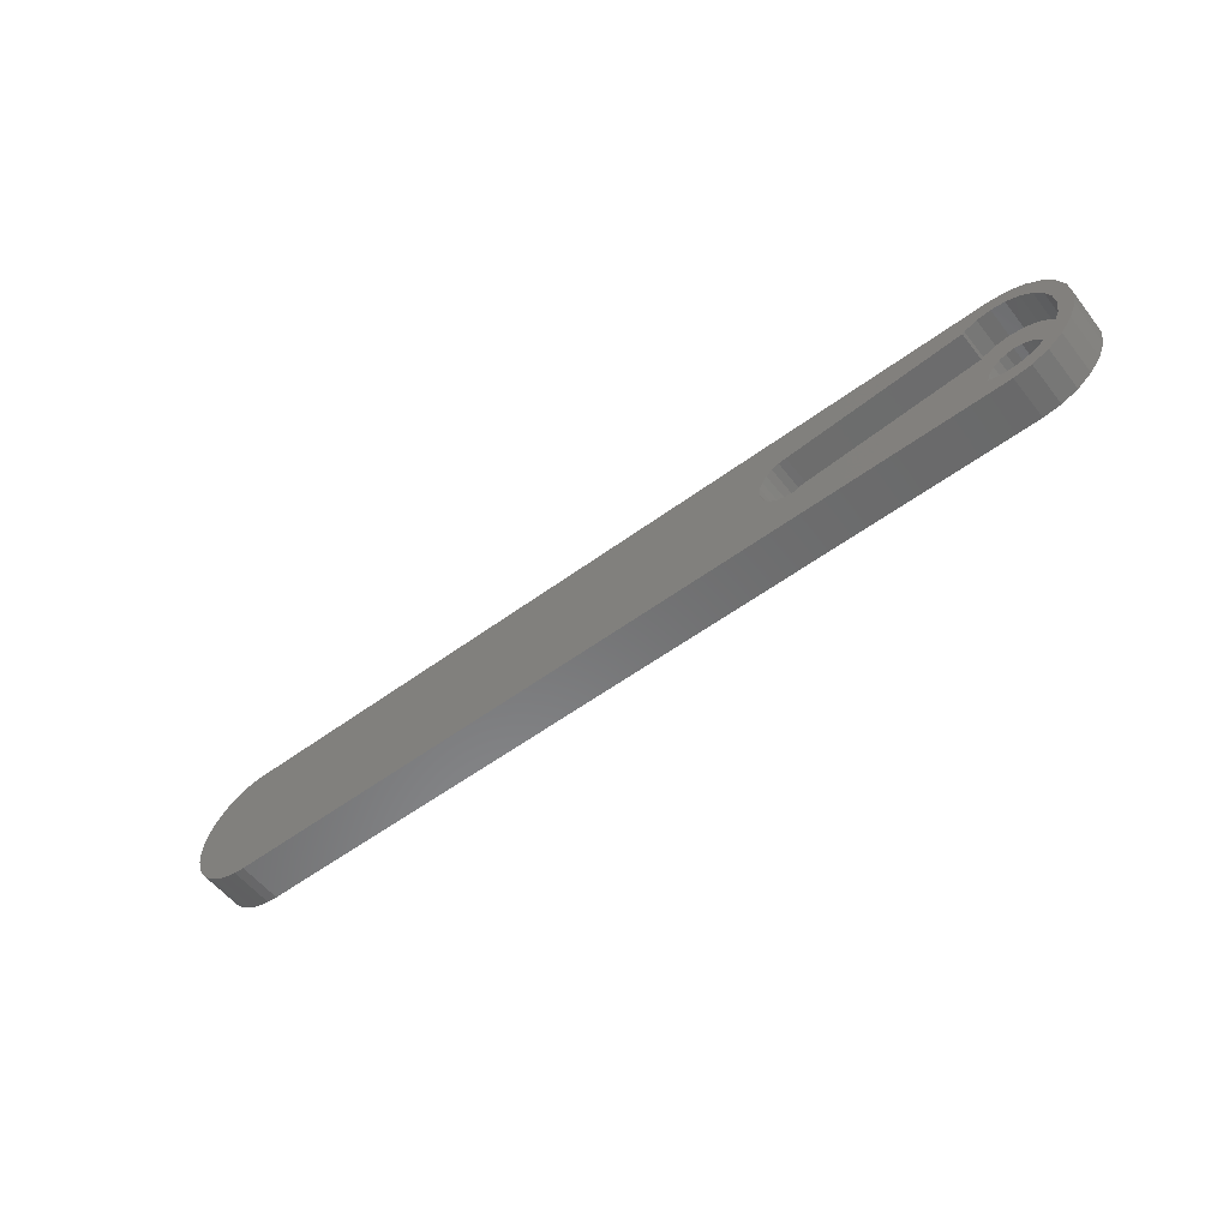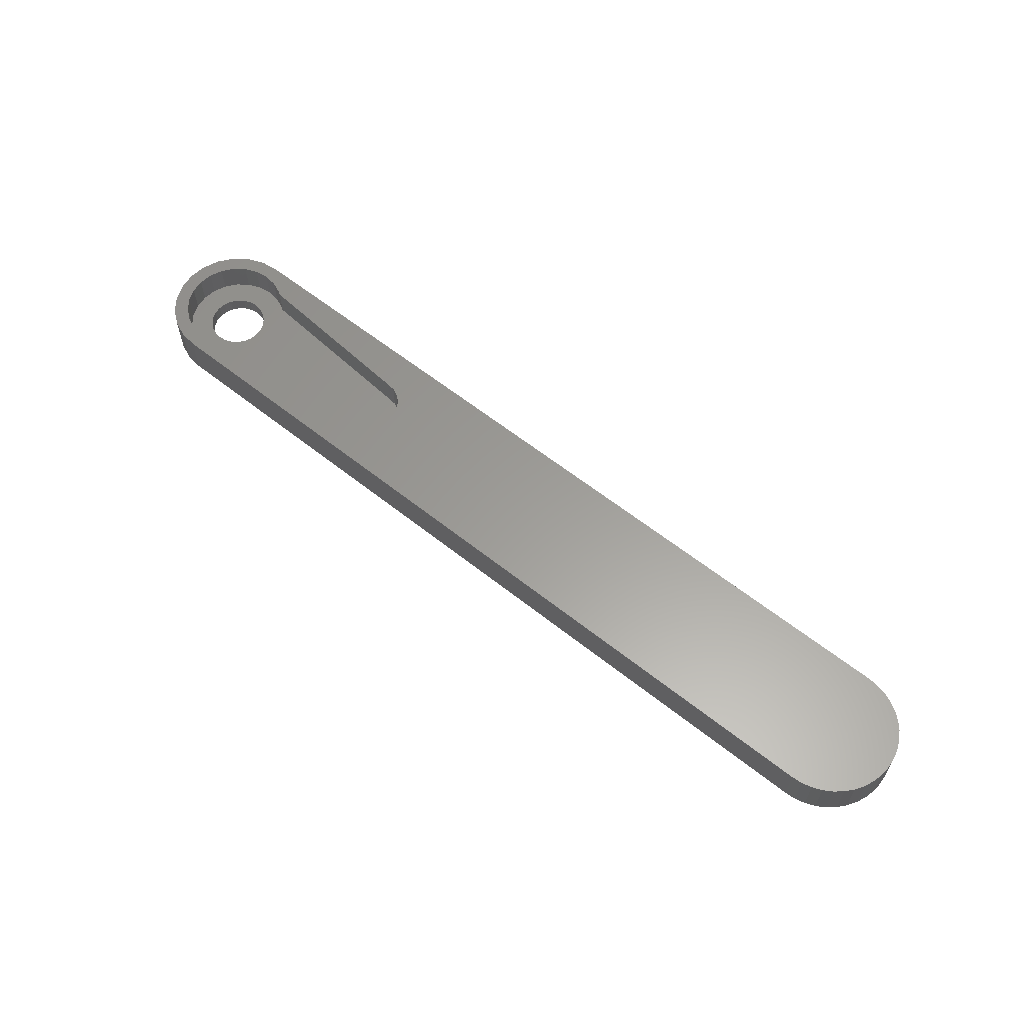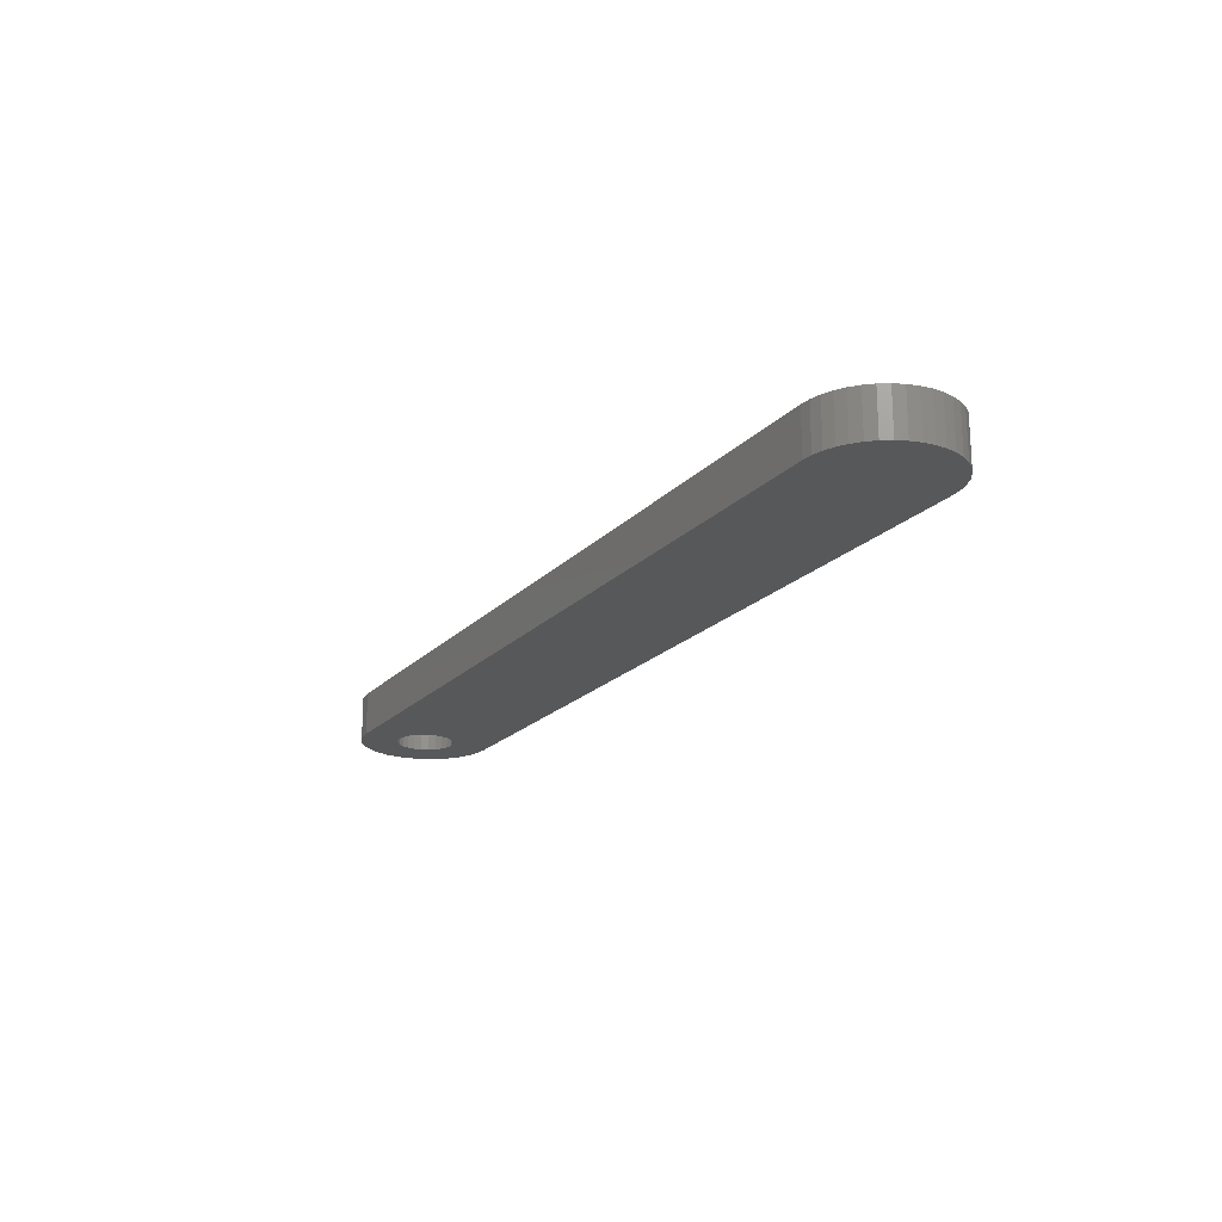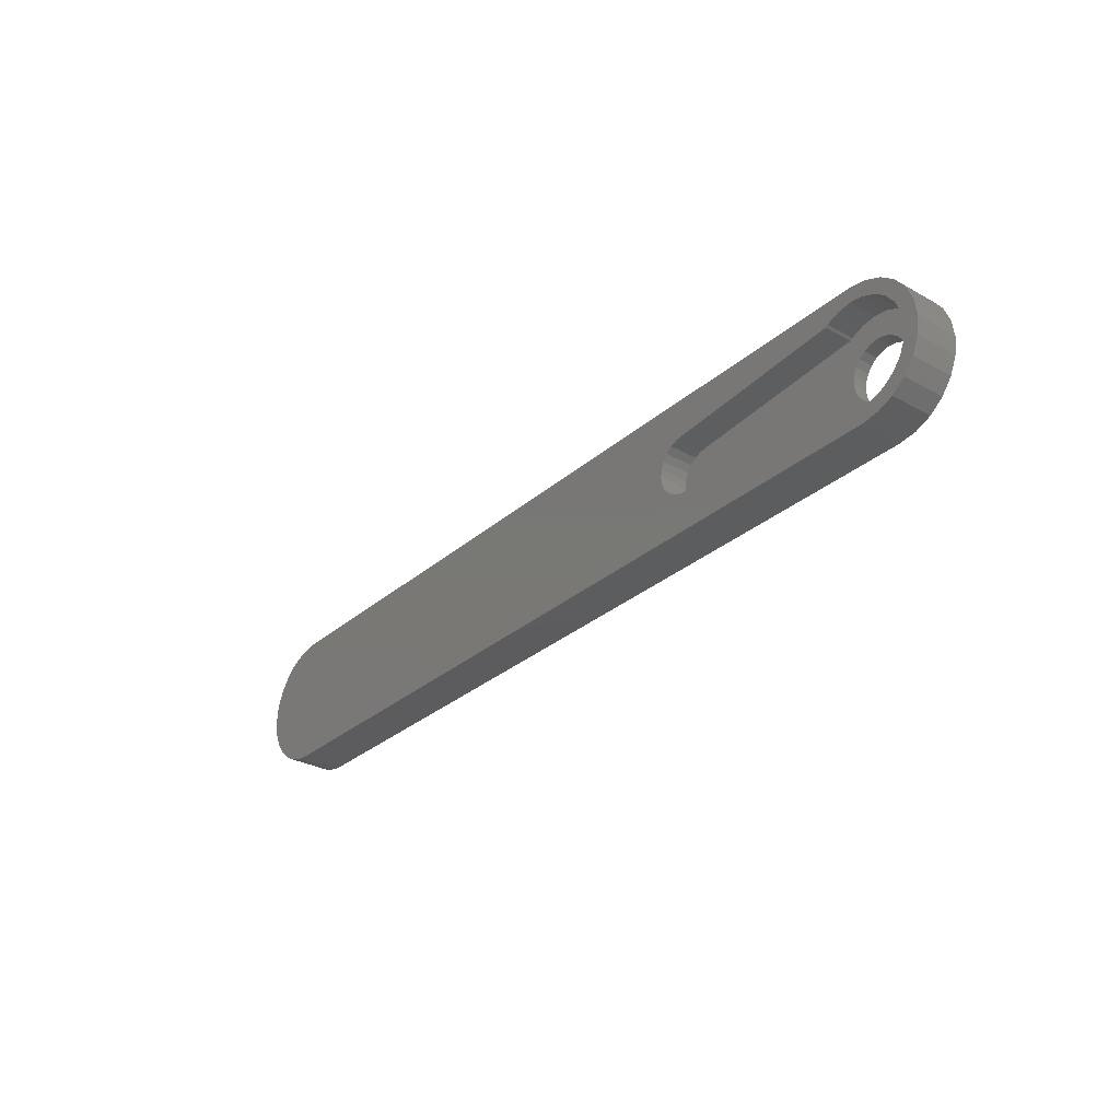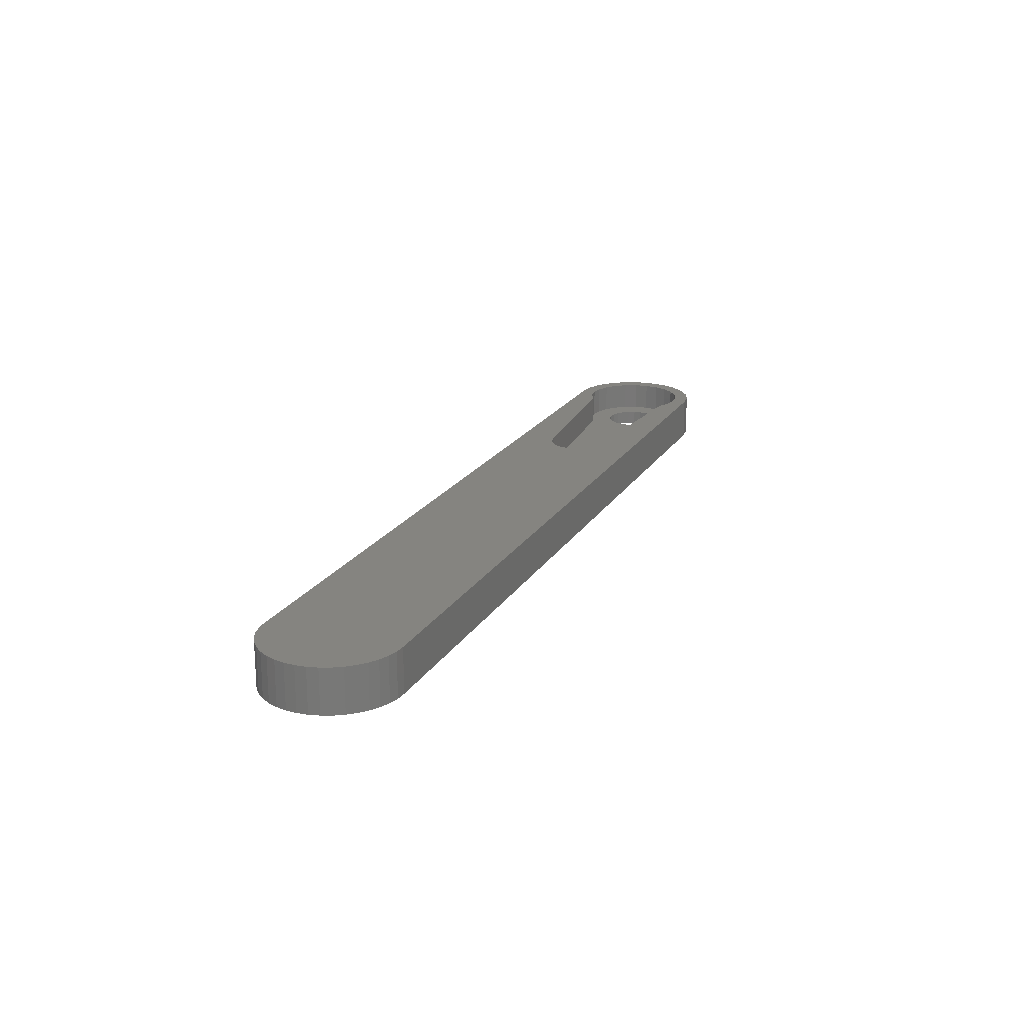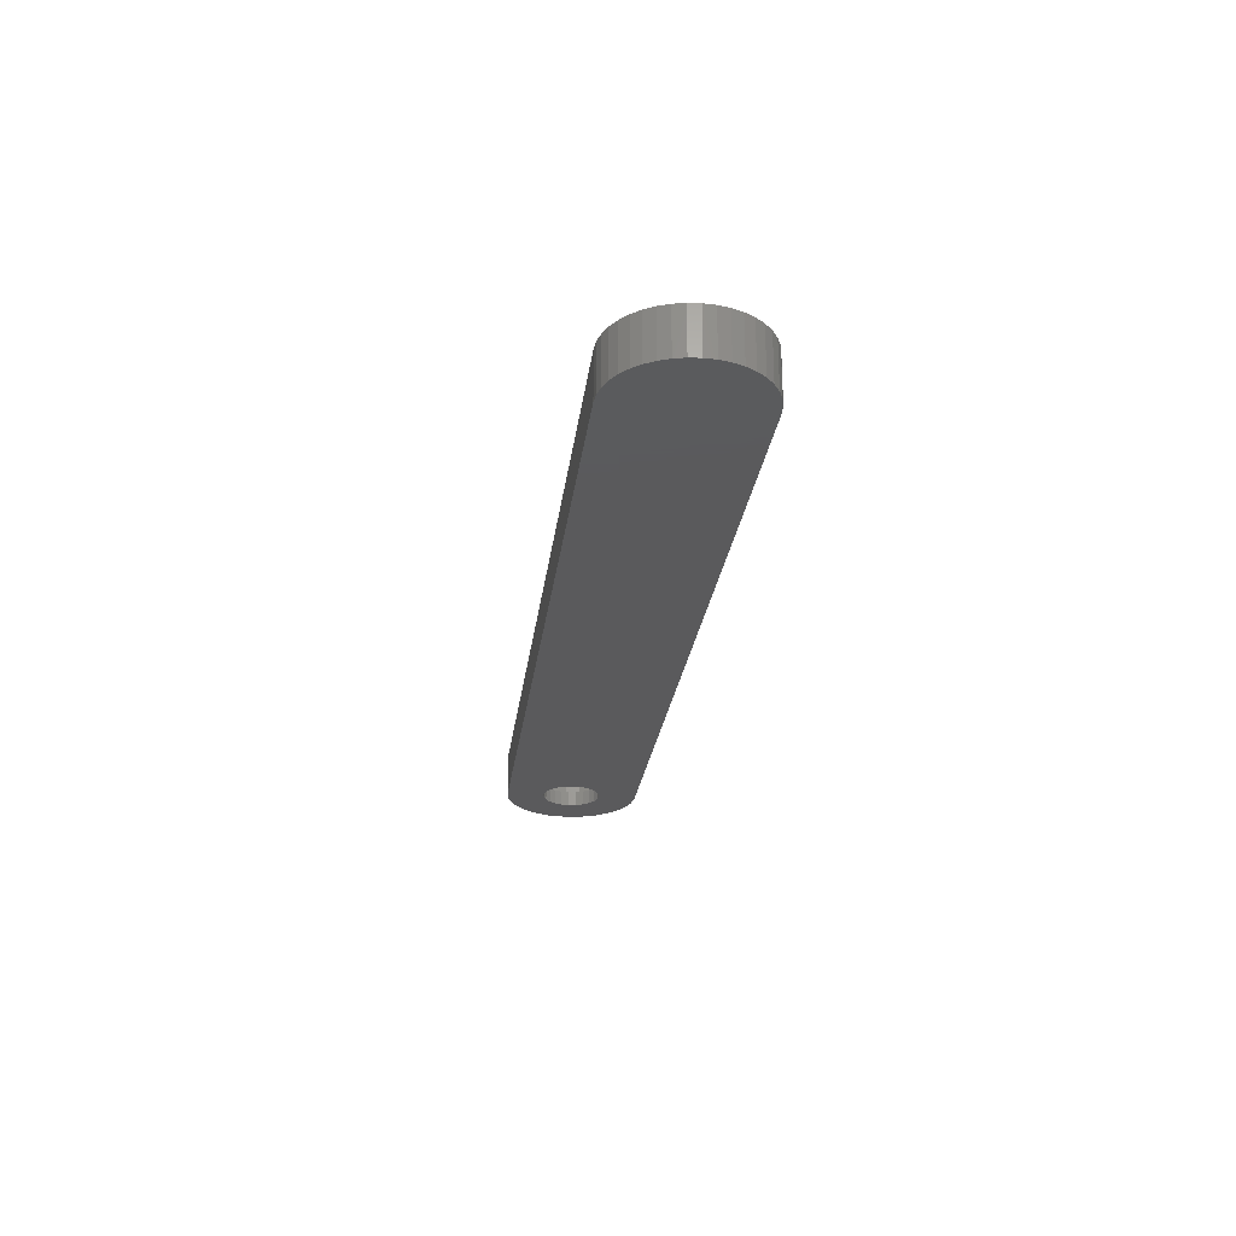
<metadata>
{"format":"stl","ext":"stl","renderer":"f3d","projection":"perspective","resolution":1024,"background":"white","views":[{"elev":-56.2,"azim":37.6,"up":"+Y"},{"elev":60.3,"azim":-140.8,"up":"+Z"},{"elev":-19.4,"azim":-118.9,"up":"+Z"},{"elev":-30.1,"azim":51.1,"up":"+Y"},{"elev":19.7,"azim":-67.6,"up":"+Z"},{"elev":-24.7,"azim":-97.0,"up":"+Z"}]}
</metadata>
<code>
# stl→obj: 180 verts, 360 faces
v 0.06815 3.082 1
v 0.06815 4.118 1
v 0 3.6 1
v 0.2679 2.6 1
v 0.2679 4.6 1
v 0.5858 2.186 1
v 0.5858 5.014 1
v 1 1.868 1
v 1 5.332 1
v 1.482 1.668 1
v 1.482 5.532 1
v 2 1.6 1
v 2 5.6 1
v 14.15 0.6 1
v 14.1 3.6 1
v 14.17 3.082 1
v 14.3 0.4823 1
v 14.37 2.6 1
v 15.17 0.1227 1
v 14.69 2.186 1
v 15.1 1.868 1
v 15.58 1.668 1
v 16.1 0 1
v 16.1 1.6 1
v 17.03 0.1227 1
v 16.62 1.668 1
v 17.1 1.868 1
v 17.9 0.4823 1
v 17.51 2.186 1
v 17.83 2.6 1
v 18.03 3.082 1
v 18.65 1.054 1
v 18.1 3.6 1
v 14.15 6.6 1
v 14.17 4.118 1
v 14.3 6.718 1
v 14.37 4.6 1
v 15.17 7.077 1
v 14.69 5.014 1
v 15.1 5.332 1
v 15.58 5.532 1
v 16.1 7.2 1
v 16.1 5.6 1
v 16.62 5.532 1
v 17.03 7.077 1
v 17.1 5.332 1
v 17.9 6.718 1
v 17.51 5.014 1
v 17.83 4.6 1
v 18.03 4.118 1
v 18.65 6.146 1
v 19.22 1.8 1
v 19.22 5.4 1
v 19.58 2.668 1
v 19.58 4.532 1
v 19.7 3.6 1
v 2 1.6 3
v 14.15 0.6 3
v 1.482 1.668 3
v 1 1.868 3
v 0.5858 2.186 3
v 0.2679 2.6 3
v 0.06815 3.082 3
v -9.31e-17 3.6 3
v 0.06815 4.118 3
v 0.2679 4.6 3
v 0.5858 5.014 3
v 1 5.332 3
v 1.482 5.532 3
v 2 5.6 3
v 14.15 6.6 3
v 14.3 6.718 3
v 15.17 7.077 3
v 16.1 7.2 3
v 17.03 7.077 3
v 17.9 6.718 3
v 18.65 6.146 3
v 19.22 5.4 3
v 19.58 4.532 3
v 19.7 3.6 3
v 19.58 2.668 3
v 19.22 1.8 3
v 18.65 1.054 3
v 17.9 0.4823 3
v 17.03 0.1227 3
v 16.1 -3.917e-32 3
v 15.17 0.1227 3
v 14.3 0.4823 3
v 17.83 4.6 0
v 17.51 5.014 0
v 18.03 4.118 0
v 18.1 3.6 0
v 18.03 3.082 0
v 17.83 2.6 0
v 17.51 2.186 0
v 17.1 1.868 0
v 16.62 1.668 0
v 16.1 1.6 0
v 15.58 1.668 0
v 15.1 1.868 0
v 14.69 2.186 0
v 14.37 2.6 0
v 14.17 3.082 0
v 14.1 3.6 0
v 14.17 4.118 0
v 14.37 4.6 0
v 14.69 5.014 0
v 15.1 5.332 0
v 15.58 5.532 0
v 16.1 5.6 0
v 16.62 5.532 0
v 17.1 5.332 0
v 16.1 8.2 3
v 17.29 8.043 3.877e-15
v 16.1 8.2 3.877e-15
v 17.29 8.043 3
v 18.4 7.584 3.877e-15
v 18.4 7.584 3
v 19.35 6.853 3.877e-15
v 19.35 6.853 3
v 20.08 5.9 3
v 20.08 5.9 3.877e-15
v 20.54 4.791 3
v 20.54 4.791 3.877e-15
v 20.7 3.6 3
v 20.7 3.6 3.877e-15
v 20.54 2.409 3
v 20.54 2.409 3.877e-15
v 20.08 1.3 3
v 20.08 1.3 3.877e-15
v 19.35 0.3473 3
v 19.35 0.3473 3.877e-15
v 18.4 -0.3837 3.877e-15
v 18.4 -0.3837 3
v 17.29 -0.8433 3.877e-15
v 17.29 -0.8433 3
v 16.1 -1 3.877e-15
v 16.1 -1 3
v -43.84 2.88 3
v -43.84 4.32 3
v -43.9 3.6 3
v -43.67 2.179 3
v -43.67 5.021 3
v -43.4 1.512 3
v -43.4 5.688 3
v -43.02 0.8962 3
v -43.02 6.304 3
v -42.55 0.3473 3
v -42.55 6.853 3
v -42 -0.1215 3
v -42 7.321 3
v -41.39 -0.4986 3
v -41.39 7.699 3
v -40.72 -0.7749 3
v -40.72 7.975 3
v -40.02 -0.9434 3
v -40.02 8.143 3
v -39.3 -1 3
v -39.3 8.2 3
v -39.3 8.2 4.935e-15
v -43.84 4.32 6.345e-15
v -43.84 2.88 7.05e-15
v -43.9 3.6 6.345e-15
v -43.67 5.021 6.345e-15
v -43.67 2.179 7.05e-15
v -43.4 5.688 6.345e-15
v -43.4 1.512 7.05e-15
v -43.02 6.304 6.345e-15
v -43.02 0.8962 7.05e-15
v -42.55 6.853 6.345e-15
v -42.55 0.3473 7.05e-15
v -42 7.321 6.345e-15
v -42 -0.1215 7.05e-15
v -41.39 7.699 6.345e-15
v -41.39 -0.4986 7.05e-15
v -40.72 7.975 4.935e-15
v -40.72 -0.7749 6.345e-15
v -40.02 8.143 4.935e-15
v -40.02 -0.9434 6.345e-15
v -39.3 -1 6.345e-15
f 1 2 3
f 2 1 4
f 2 4 5
f 5 4 6
f 5 6 7
f 7 6 8
f 7 8 9
f 9 8 10
f 9 10 11
f 11 10 12
f 11 12 13
f 13 12 14
f 13 14 15
f 15 14 16
f 16 14 17
f 16 17 18
f 18 17 19
f 18 19 20
f 20 19 21
f 21 19 22
f 22 19 23
f 22 23 24
f 24 23 25
f 24 25 26
f 26 25 27
f 27 25 28
f 27 28 29
f 29 28 30
f 30 28 31
f 31 28 32
f 31 32 33
f 15 34 13
f 34 15 35
f 34 35 36
f 36 35 37
f 36 37 38
f 38 37 39
f 38 39 40
f 38 40 41
f 38 41 42
f 42 41 43
f 42 43 44
f 42 44 45
f 45 44 46
f 45 46 47
f 47 46 48
f 47 48 49
f 47 49 50
f 47 50 51
f 51 50 33
f 51 33 32
f 51 32 52
f 51 52 53
f 53 52 54
f 53 54 55
f 55 54 56
f 57 14 12
f 14 57 58
f 59 12 10
f 12 59 57
f 60 10 8
f 10 60 59
f 61 8 6
f 8 61 60
f 4 61 6
f 61 4 62
f 1 62 4
f 62 1 63
f 3 63 1
f 63 3 64
f 2 64 3
f 64 2 65
f 5 65 2
f 65 5 66
f 7 66 5
f 66 7 67
f 68 7 9
f 7 68 67
f 69 9 11
f 9 69 68
f 70 11 13
f 11 70 69
f 71 13 34
f 13 71 70
f 72 34 36
f 34 72 71
f 73 36 38
f 36 73 72
f 74 38 42
f 38 74 73
f 75 42 45
f 42 75 74
f 76 45 47
f 45 76 75
f 77 47 51
f 47 77 76
f 77 53 78
f 53 77 51
f 78 55 79
f 55 78 53
f 79 56 80
f 56 79 55
f 80 54 81
f 54 80 56
f 81 52 82
f 52 81 54
f 82 32 83
f 32 82 52
f 84 32 28
f 32 84 83
f 85 28 25
f 28 85 84
f 86 25 23
f 25 86 85
f 87 23 19
f 23 87 86
f 88 19 17
f 19 88 87
f 58 17 14
f 17 58 88
f 48 89 49
f 89 48 90
f 49 91 50
f 91 49 89
f 50 92 33
f 92 50 91
f 33 93 31
f 93 33 92
f 31 94 30
f 94 31 93
f 30 95 29
f 95 30 94
f 27 95 96
f 95 27 29
f 26 96 97
f 96 26 27
f 24 97 98
f 97 24 26
f 22 98 99
f 98 22 24
f 21 99 100
f 99 21 22
f 20 100 101
f 100 20 21
f 102 20 101
f 20 102 18
f 103 18 102
f 18 103 16
f 104 16 103
f 16 104 15
f 105 15 104
f 15 105 35
f 106 35 105
f 35 106 37
f 107 37 106
f 37 107 39
f 40 107 108
f 107 40 39
f 41 108 109
f 108 41 40
f 43 109 110
f 109 43 41
f 44 110 111
f 110 44 43
f 46 111 112
f 111 46 44
f 48 112 90
f 112 48 46
f 113 114 115
f 114 113 116
f 116 117 114
f 117 116 118
f 118 119 117
f 119 118 120
f 119 121 122
f 121 119 120
f 122 123 124
f 123 122 121
f 124 125 126
f 125 124 123
f 126 127 128
f 127 126 125
f 128 129 130
f 129 128 127
f 130 131 132
f 131 130 129
f 131 133 132
f 133 131 134
f 134 135 133
f 135 134 136
f 136 137 135
f 137 136 138
f 139 140 141
f 140 139 142
f 140 142 143
f 143 142 144
f 143 144 145
f 145 144 146
f 145 146 147
f 147 146 148
f 147 148 149
f 149 148 150
f 149 150 151
f 151 150 152
f 151 152 153
f 153 152 154
f 153 154 155
f 155 154 156
f 155 156 157
f 157 156 158
f 157 158 159
f 159 158 138
f 159 138 59
f 159 59 60
f 159 60 61
f 159 61 62
f 159 62 63
f 159 63 64
f 59 138 57
f 57 138 58
f 58 138 88
f 88 138 87
f 87 138 86
f 86 138 136
f 86 136 85
f 85 136 84
f 84 136 134
f 84 134 83
f 83 134 131
f 83 131 82
f 82 131 81
f 81 131 129
f 81 129 80
f 159 69 113
f 69 159 68
f 68 159 67
f 67 159 66
f 66 159 65
f 65 159 64
f 113 69 70
f 113 70 71
f 113 71 72
f 113 72 73
f 113 73 74
f 113 74 75
f 113 75 116
f 116 75 76
f 116 76 118
f 118 76 77
f 118 77 120
f 120 77 78
f 120 78 79
f 120 79 121
f 121 79 80
f 121 80 129
f 121 129 127
f 121 127 123
f 123 127 125
f 160 113 115
f 113 160 159
f 161 162 163
f 162 161 164
f 162 164 165
f 165 164 166
f 165 166 167
f 167 166 168
f 167 168 169
f 169 168 170
f 169 170 171
f 171 170 172
f 171 172 173
f 173 172 174
f 173 174 175
f 175 174 176
f 175 176 177
f 177 176 178
f 177 178 179
f 179 178 160
f 179 160 180
f 180 160 115
f 180 115 106
f 180 106 105
f 180 105 104
f 106 115 107
f 107 115 108
f 108 115 109
f 109 115 110
f 110 115 114
f 110 114 111
f 111 114 112
f 112 114 90
f 90 114 117
f 90 117 89
f 89 117 91
f 91 117 92
f 180 102 137
f 102 180 103
f 103 180 104
f 137 102 101
f 137 101 100
f 137 100 99
f 137 99 98
f 137 98 97
f 137 97 135
f 135 97 96
f 135 96 95
f 135 95 133
f 133 95 94
f 133 94 93
f 133 93 92
f 133 92 117
f 133 117 119
f 133 119 132
f 132 119 122
f 132 122 130
f 130 122 124
f 130 124 128
f 128 124 126
f 150 171 173
f 171 150 148
f 138 180 137
f 180 138 158
f 151 174 172
f 174 151 153
f 156 177 179
f 177 156 154
f 149 172 170
f 172 149 151
f 148 169 171
f 169 148 146
f 139 163 162
f 163 139 141
f 142 162 165
f 162 142 139
f 143 161 140
f 161 143 164
f 144 169 146
f 169 144 167
f 152 173 175
f 173 152 150
f 158 179 180
f 179 158 156
f 149 168 147
f 168 149 170
f 154 175 177
f 175 154 152
f 145 164 143
f 164 145 166
f 142 167 144
f 167 142 165
f 155 178 176
f 178 155 157
f 147 166 145
f 166 147 168
f 174 155 176
f 155 174 153
f 157 160 178
f 160 157 159
f 140 163 141
f 163 140 161

</code>
